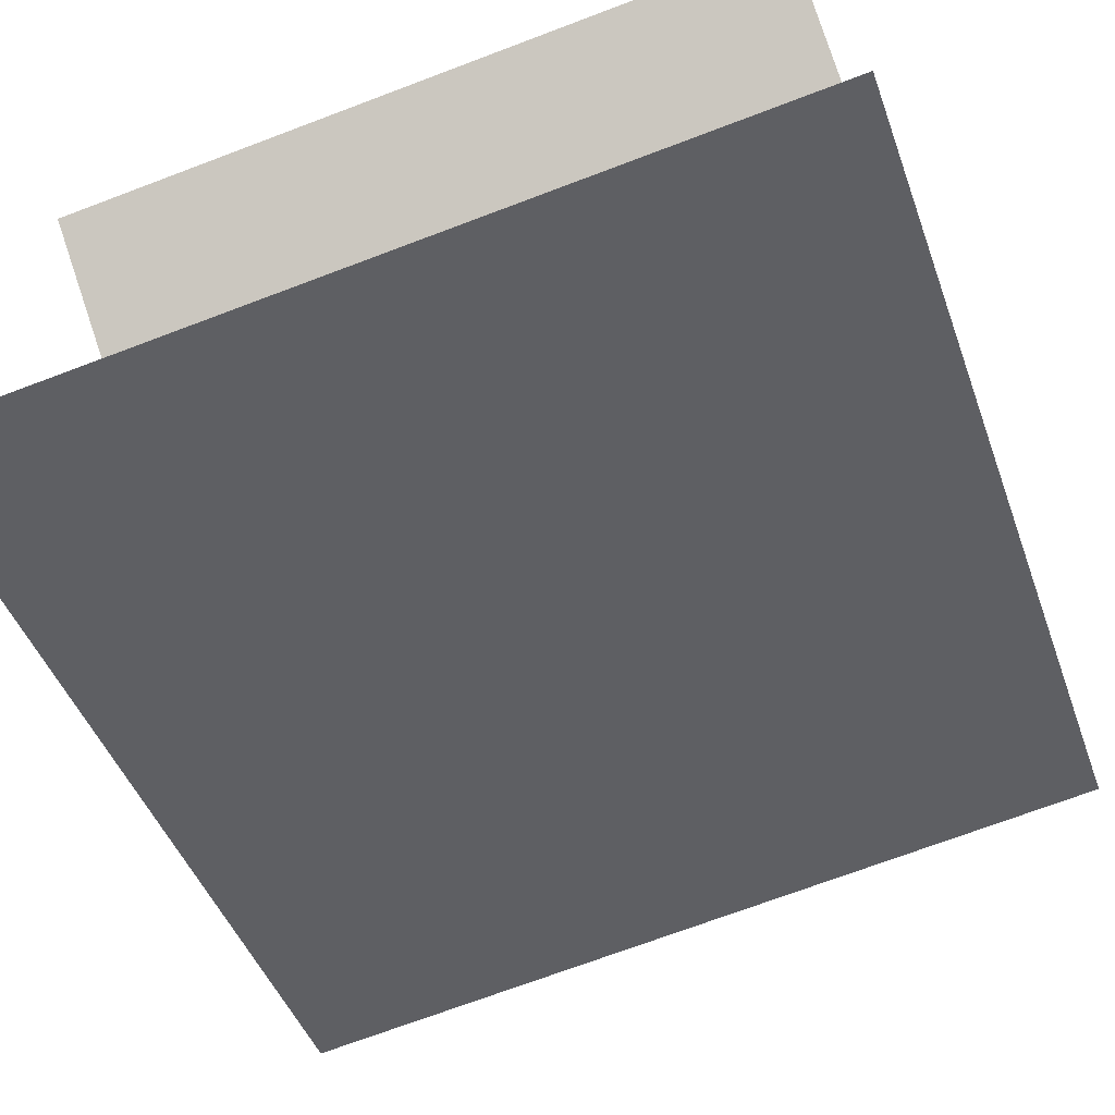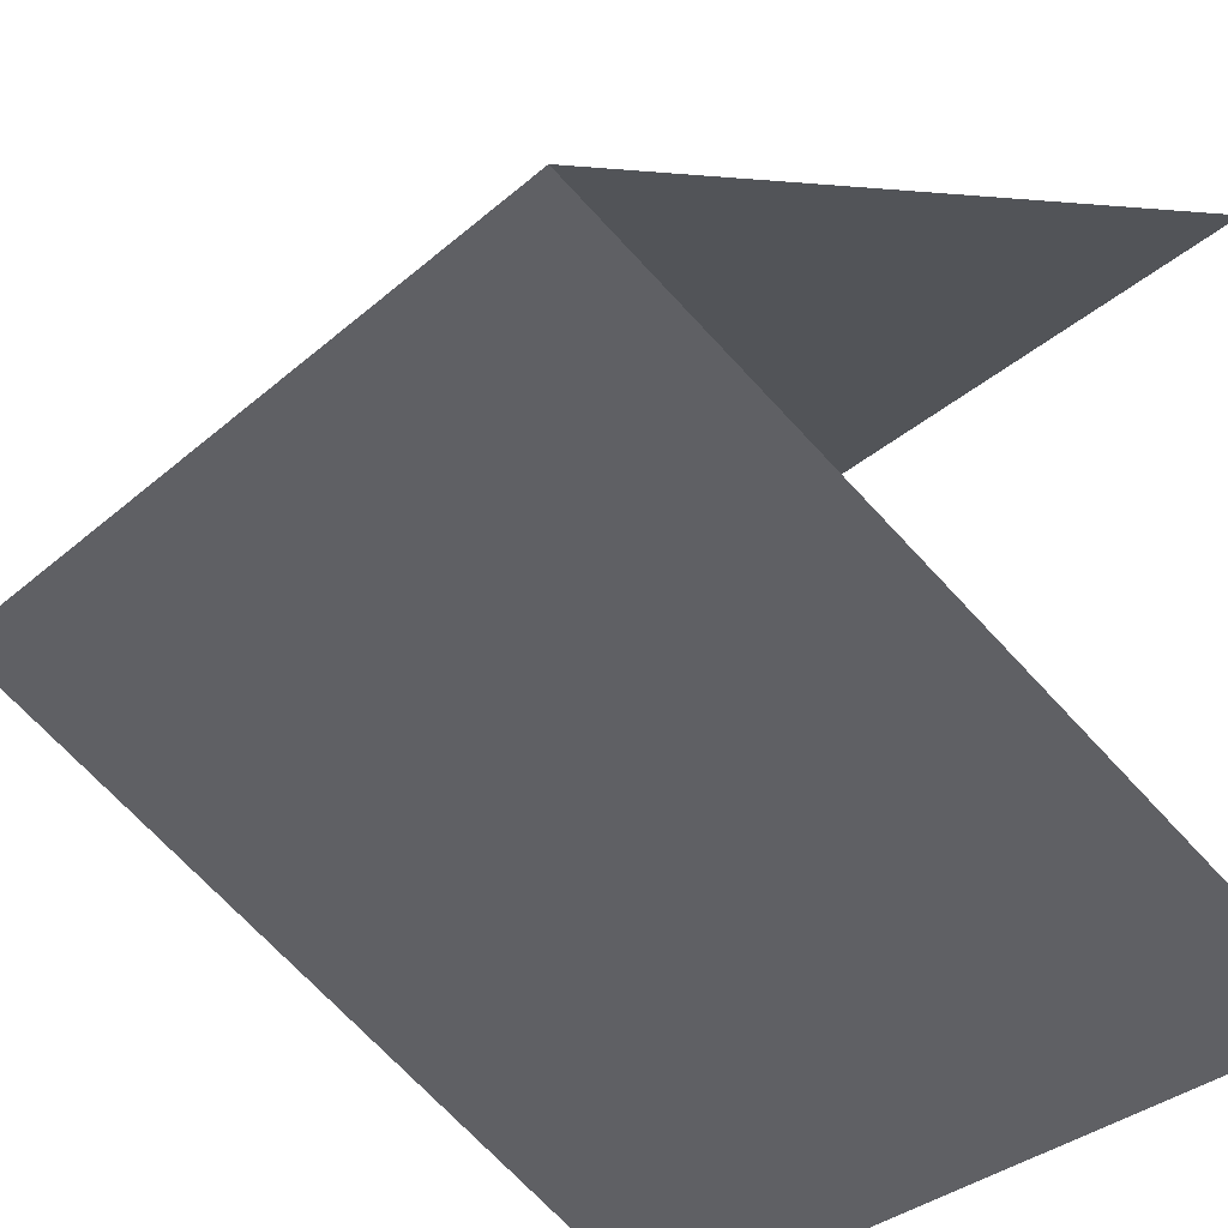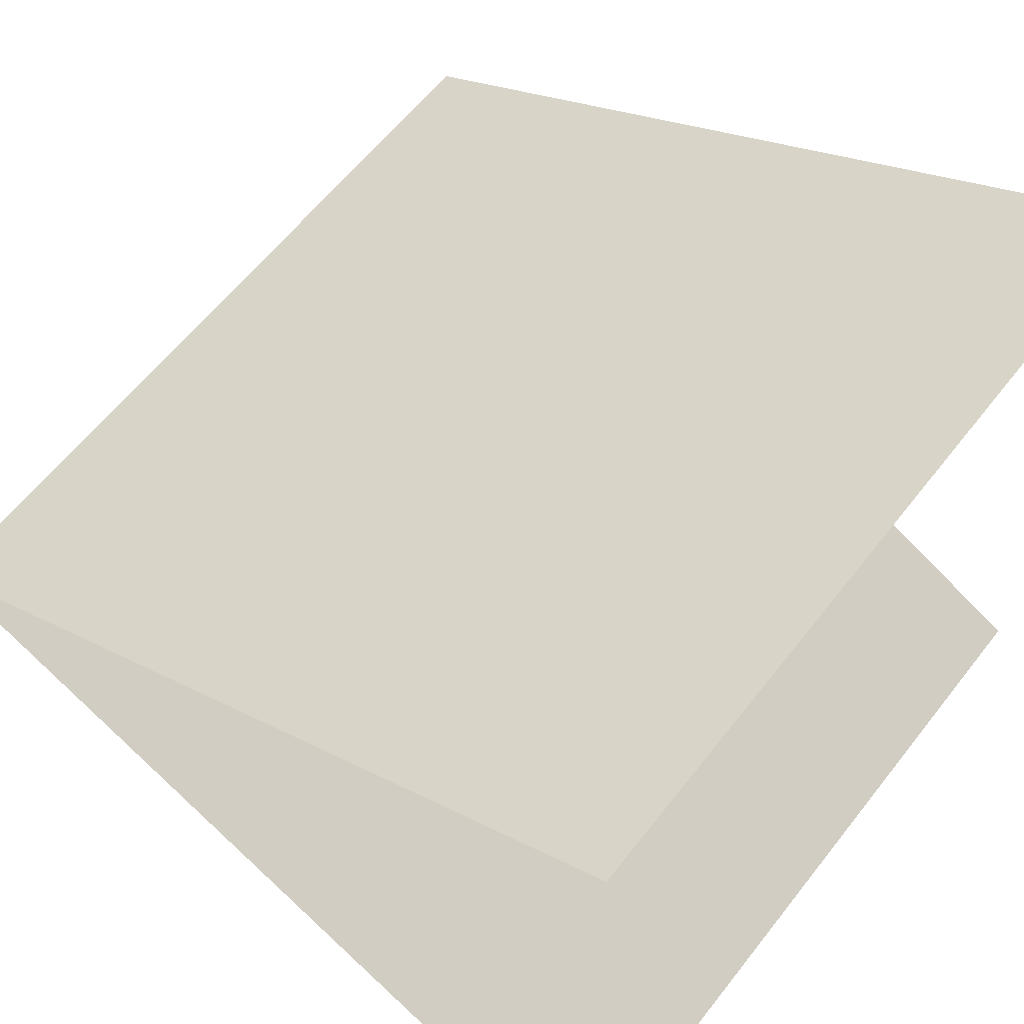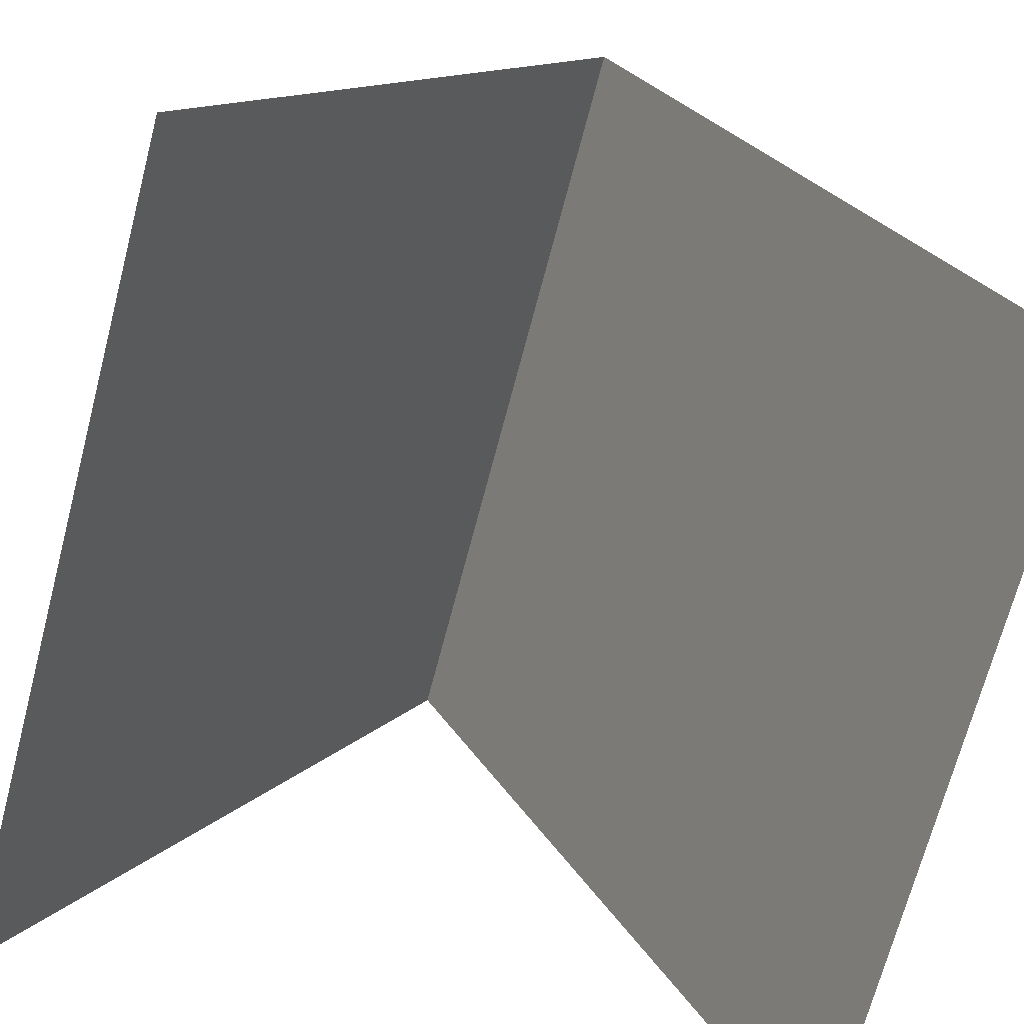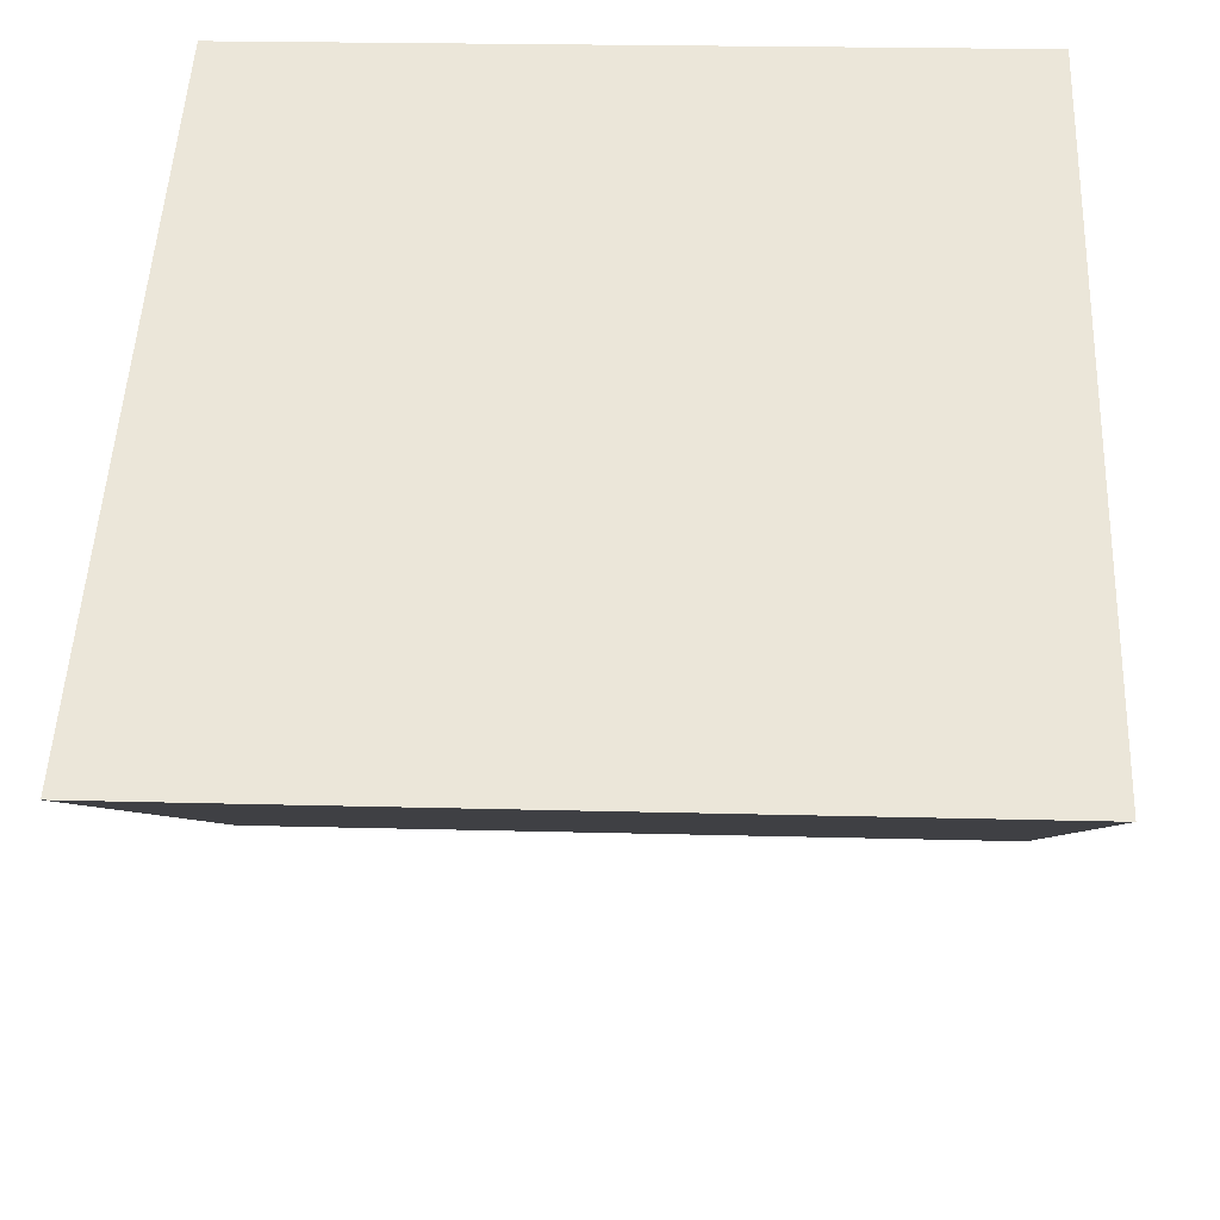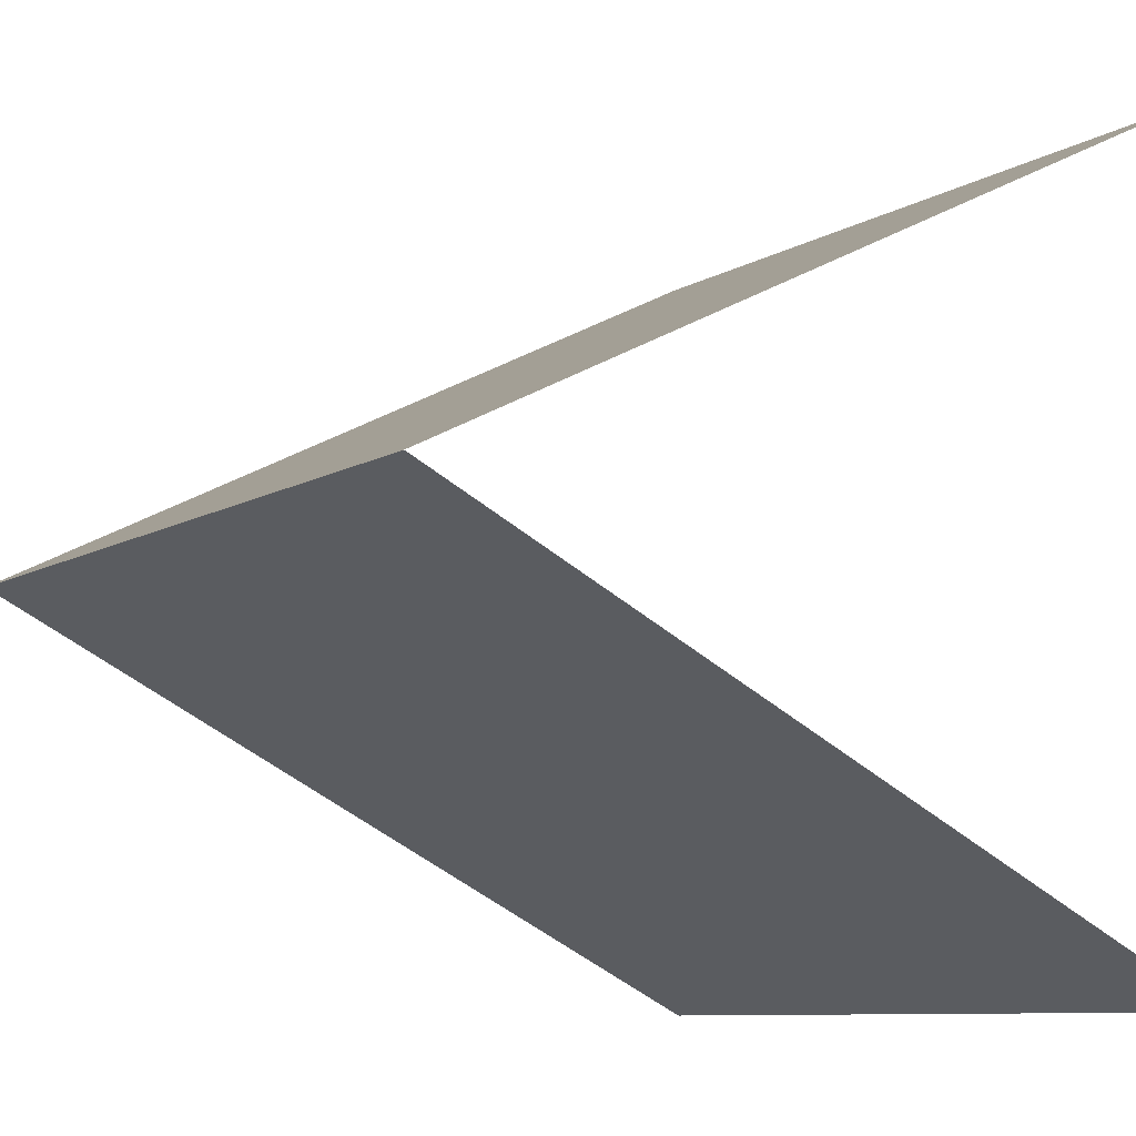
<metadata>
{"format":"obj","ext":"obj","renderer":"f3d","projection":"perspective","resolution":1024,"background":"white","views":[{"elev":-71.2,"azim":20.7,"up":"+Z"},{"elev":-33.6,"azim":-130.4,"up":"+Z"},{"elev":60.0,"azim":-52.4,"up":"+Z"},{"elev":-69.9,"azim":75.3,"up":"+Y"},{"elev":21.5,"azim":-177.3,"up":"+Z"},{"elev":-8.9,"azim":-122.9,"up":"+Z"}]}
</metadata>
<code>
o 0
v 1 0 0
v 1 1 0.5
v 1 0 1
v 0 0 0
v 0 1 0.5
v 0 0 1
f 3 2 5 6
f 4 5 2 1
l 4 6

</code>
